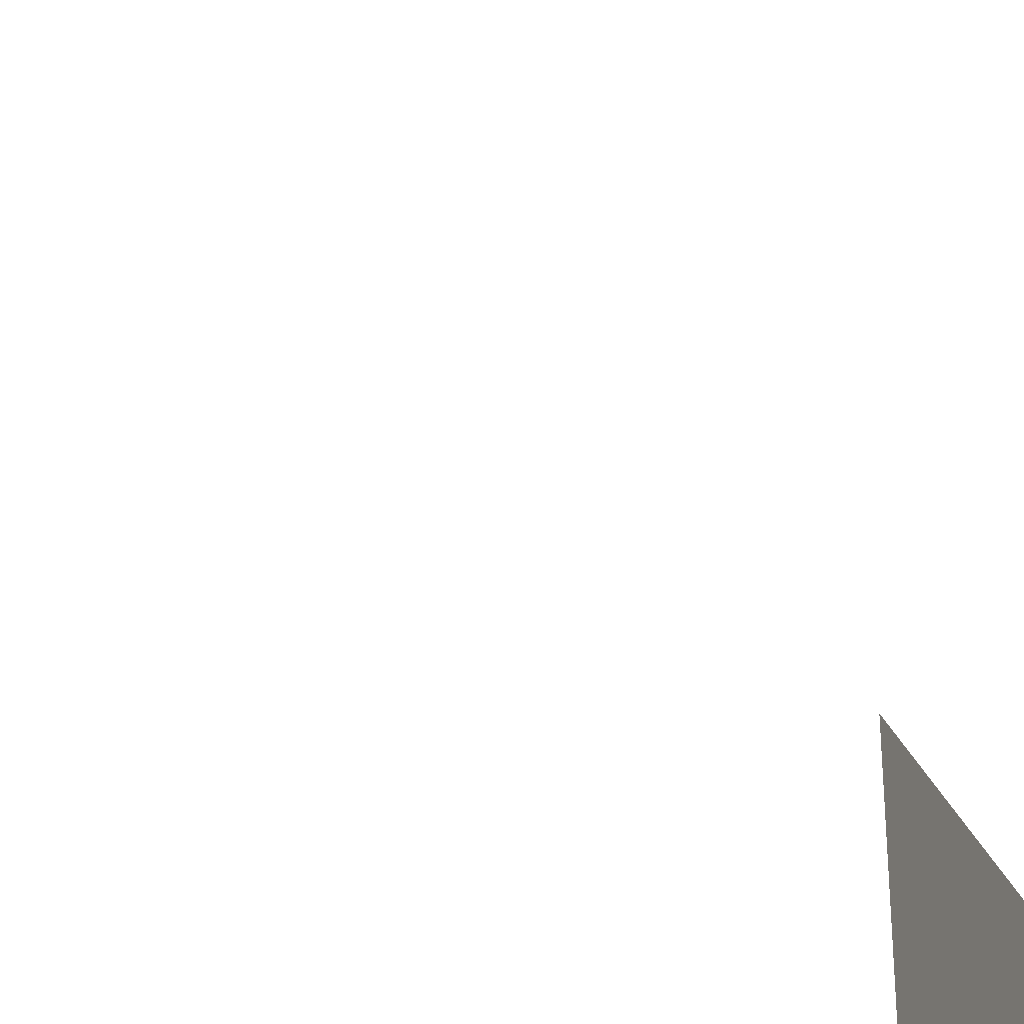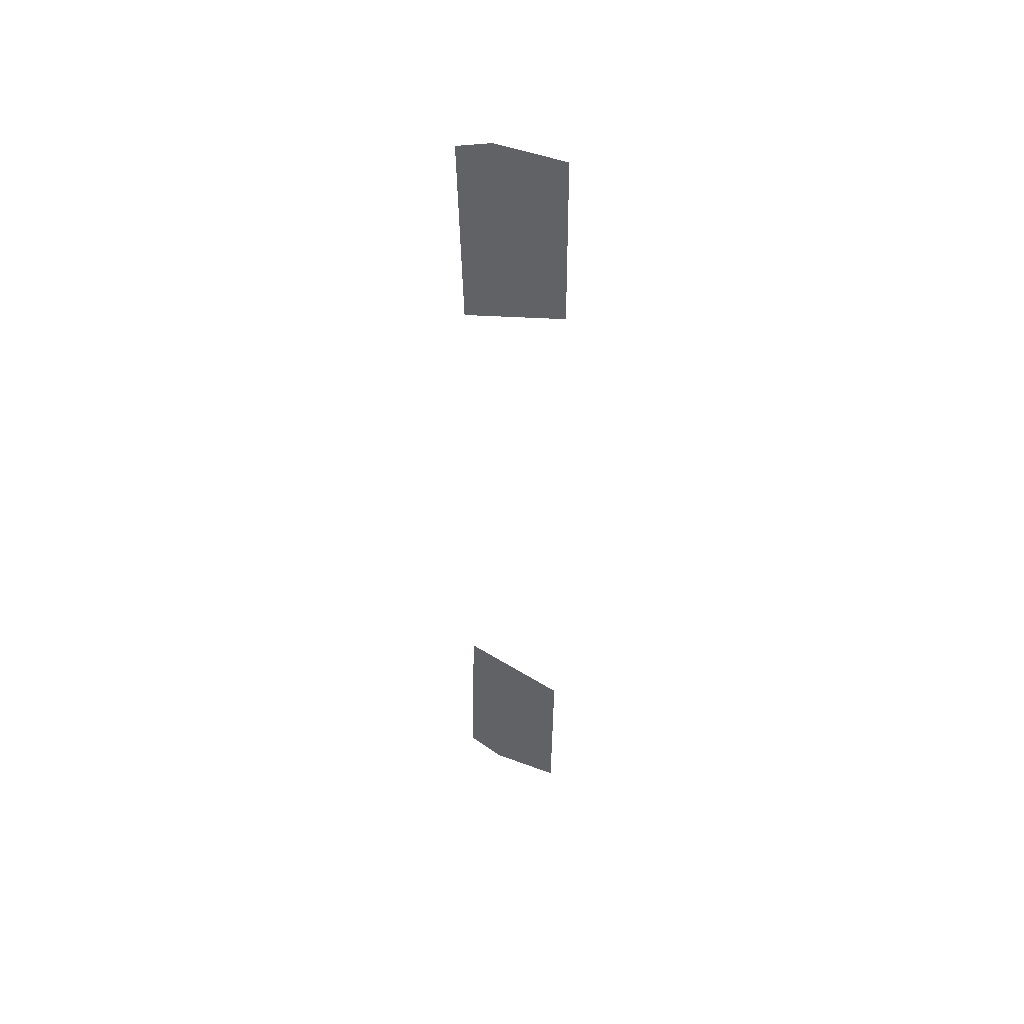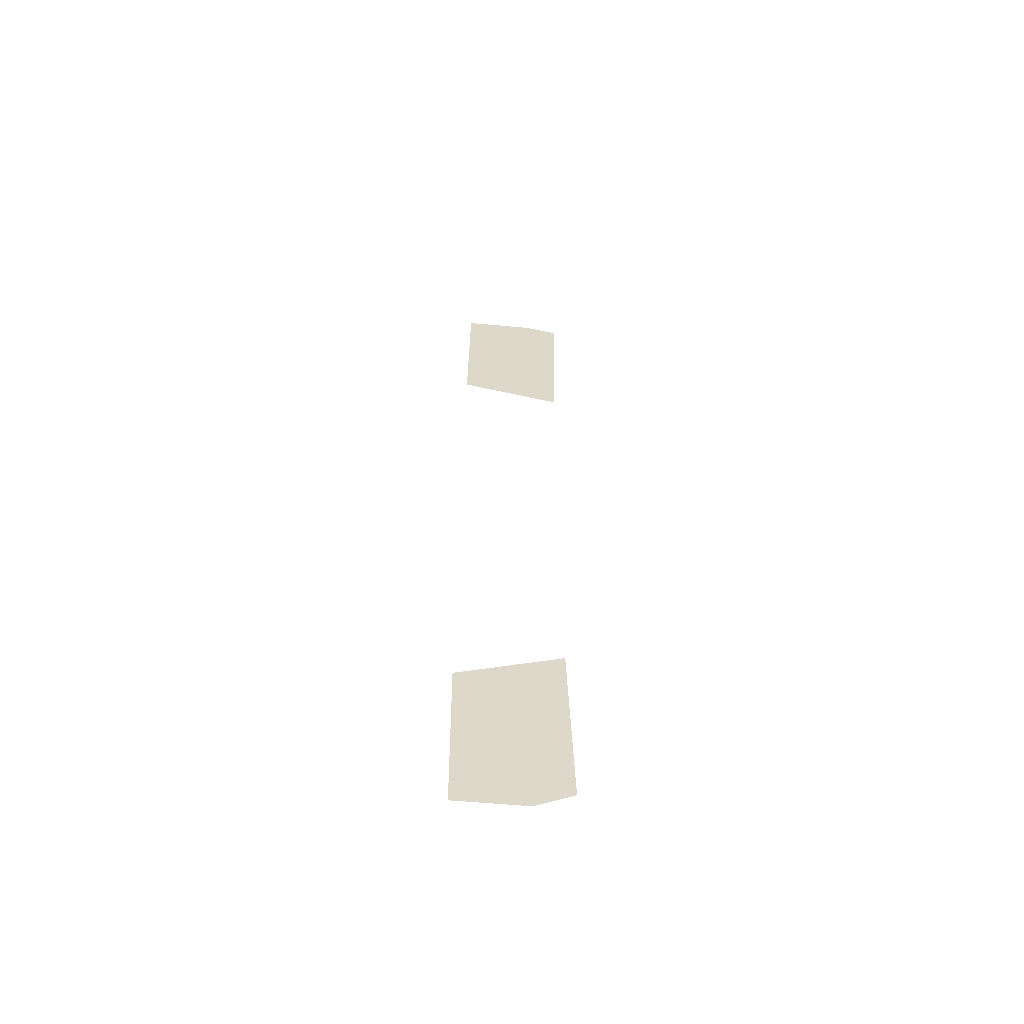
<metadata>
{"format":"obj","ext":"obj","renderer":"f3d","projection":"perspective","resolution":1024,"background":"white","views":[{"elev":-19.0,"azim":14.1,"up":"+Y"},{"elev":48.6,"azim":-67.1,"up":"+Z"},{"elev":-59.3,"azim":85.1,"up":"+Z"}]}
</metadata>
<code>
o Intakes_Cube.007
v 1.833 1.432 3.575
v 1.815 1.144 3.694
v 1.818 0.5885 3.694
v 1.818 0.5775 2.298
v 1.832 1.395 2.039
v 1.832 1.432 -3.603
v 1.814 1.144 -3.722
v 1.817 0.5885 -3.722
v 1.818 0.5775 -2.326
v 1.833 1.395 -2.068
f 1 5 4 3 2
f 6 10 9 8 7

</code>
